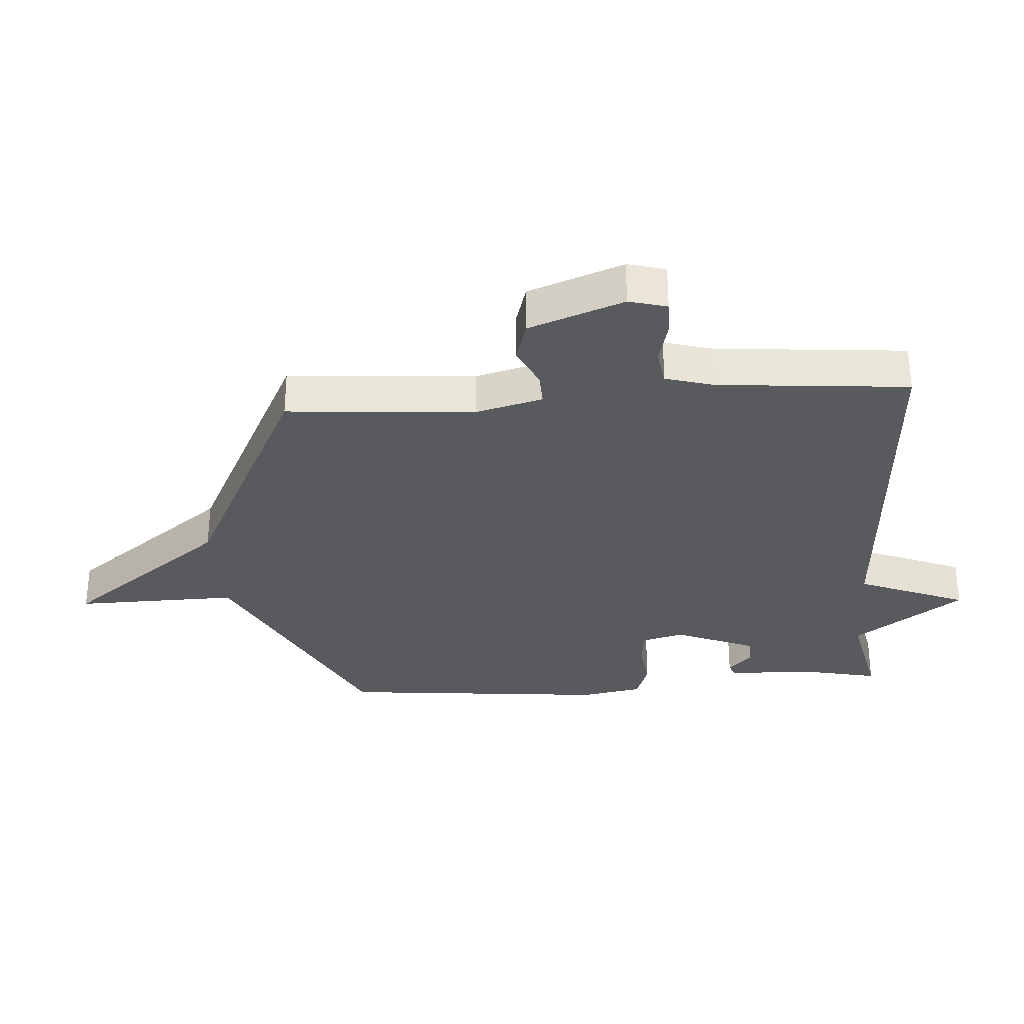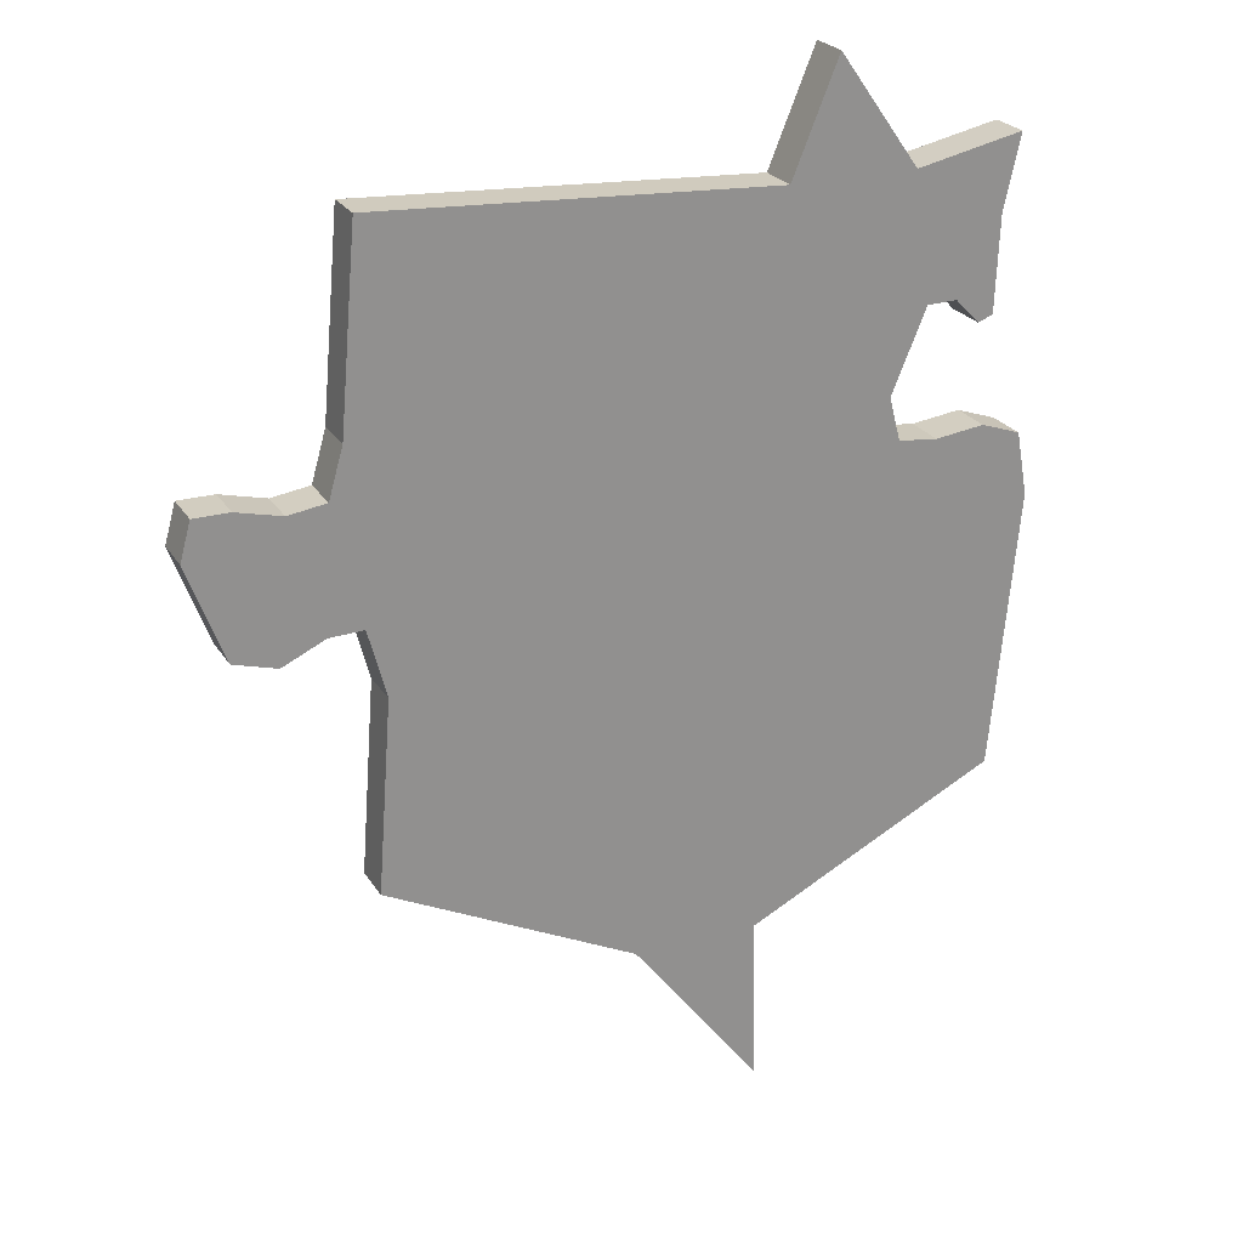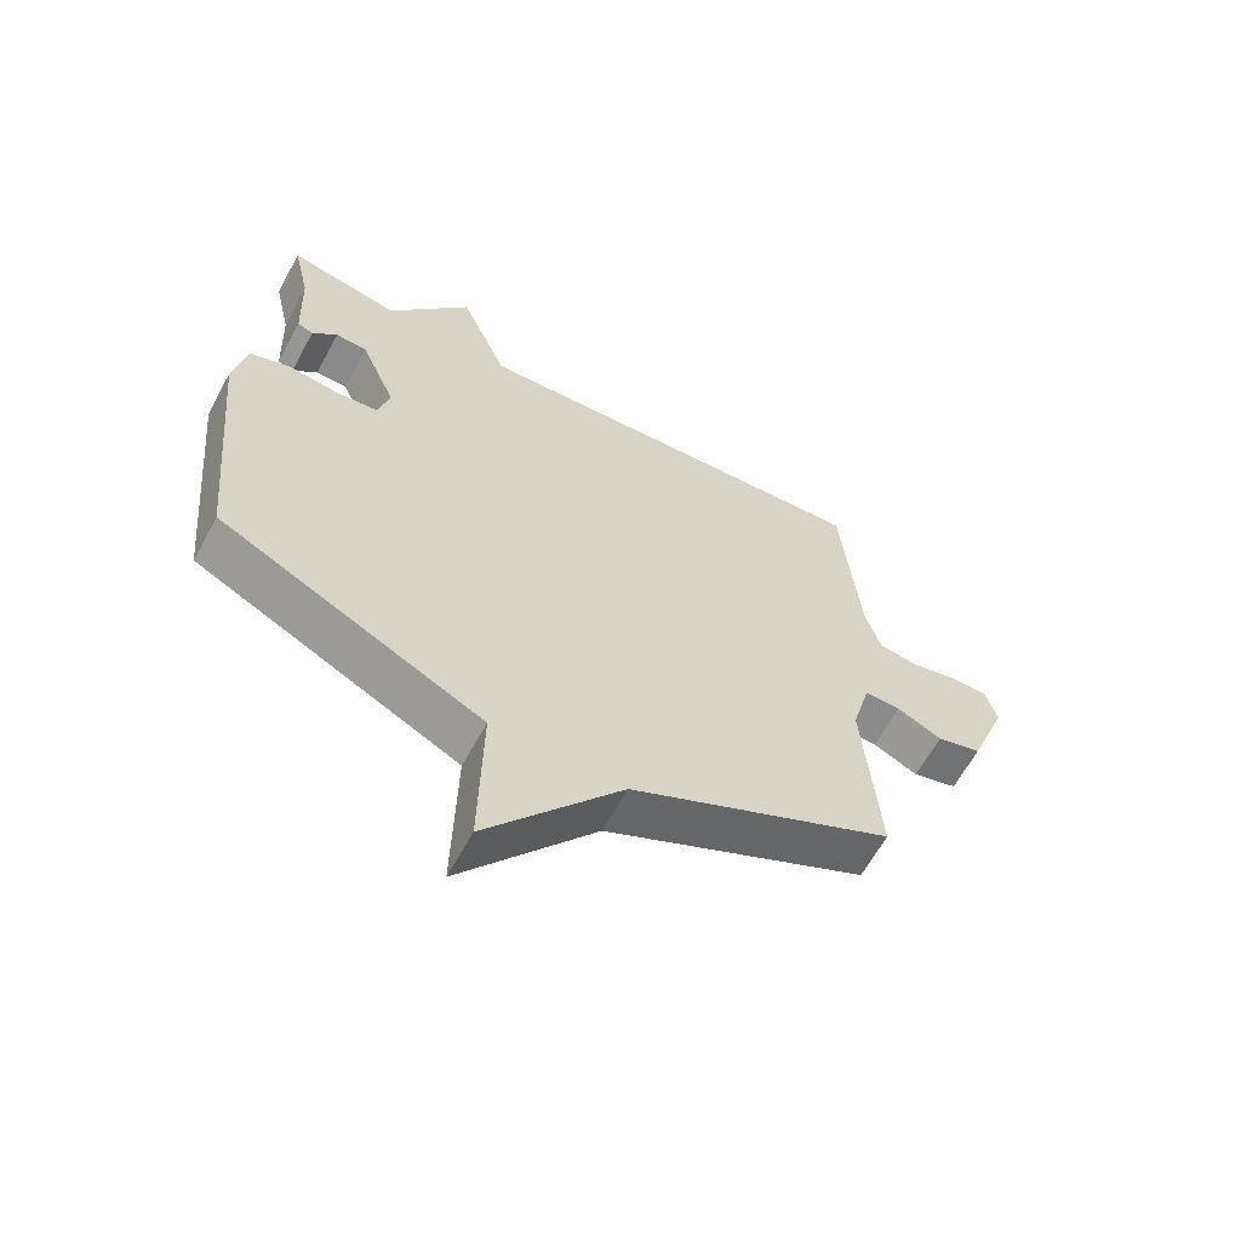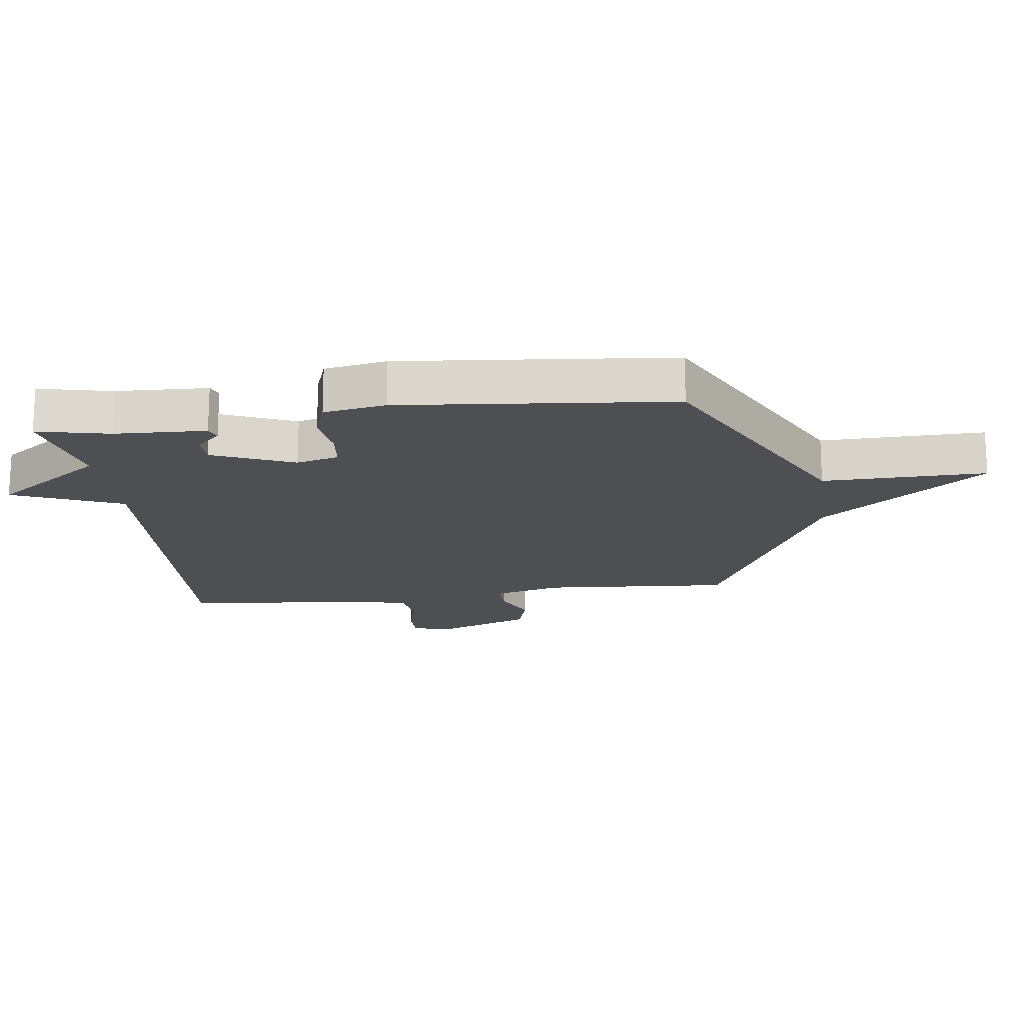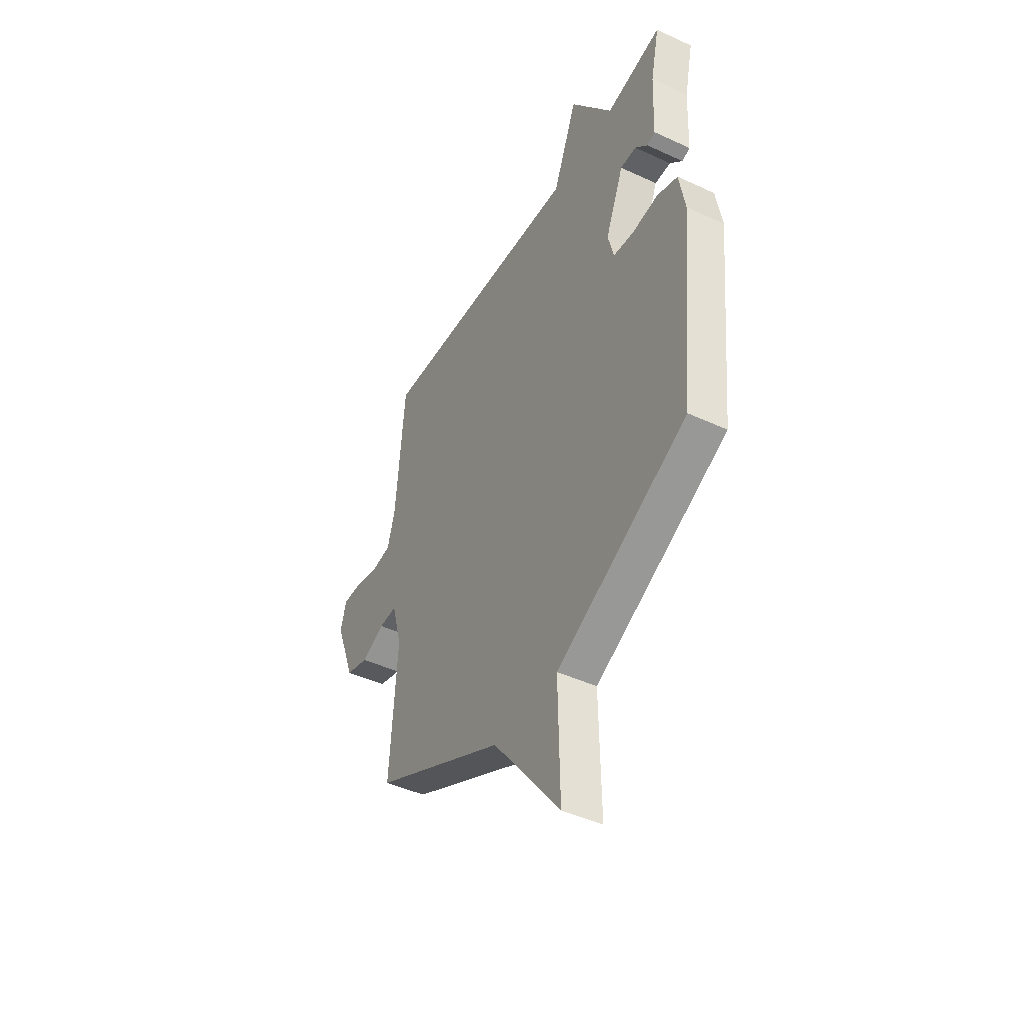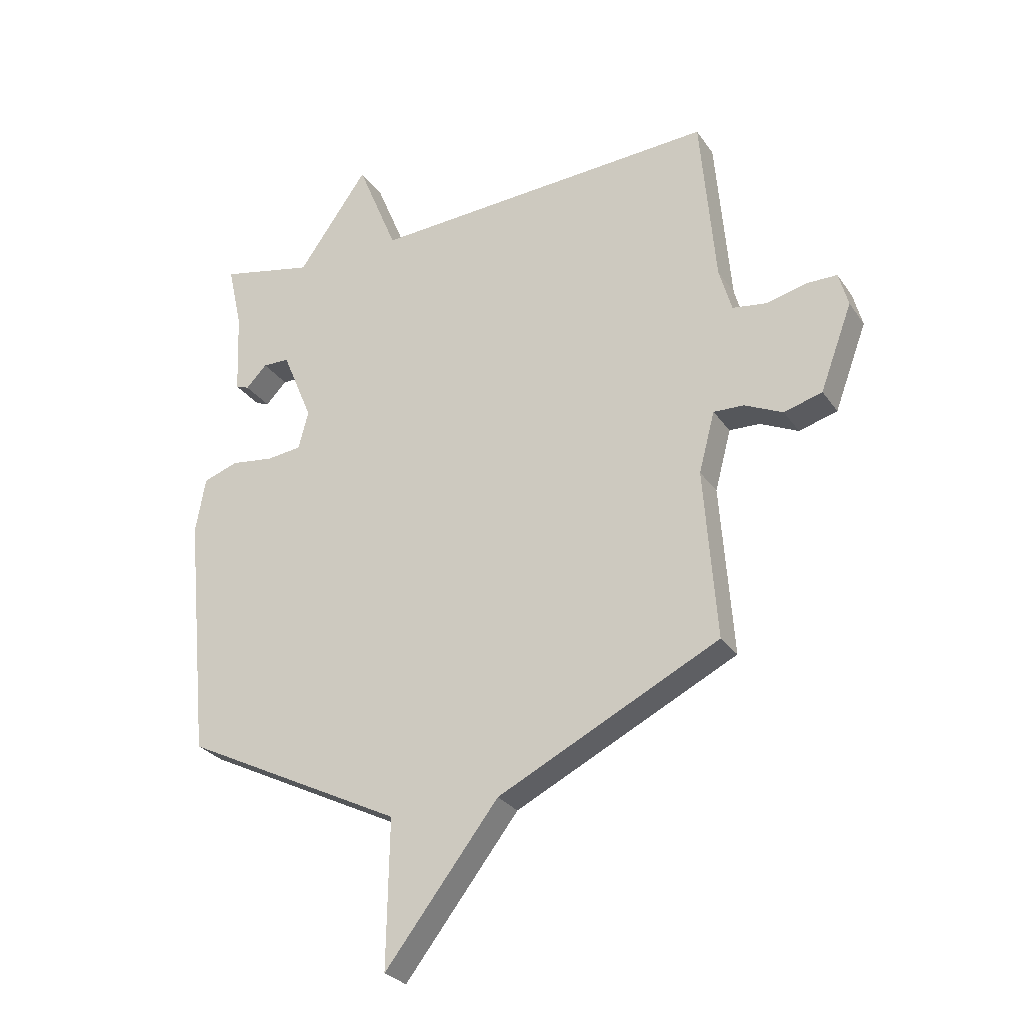
<metadata>
{"format":"obj","ext":"obj","renderer":"f3d","projection":"perspective","resolution":1024,"background":"white","views":[{"elev":-31.3,"azim":-86.0,"up":"+Y"},{"elev":24.4,"azim":-24.6,"up":"+Z"},{"elev":-63.1,"azim":151.5,"up":"+Z"},{"elev":-17.7,"azim":97.5,"up":"+Y"},{"elev":-44.6,"azim":61.6,"up":"+Z"},{"elev":-27.7,"azim":-152.6,"up":"+Z"}]}
</metadata>
<code>
v -0.5 0.07 0.5
v 0.131 0.07 0.464
v 0.204 0.07 0.642
v 0.331 0.07 0.464
v 0.5 0.07 0.5
v 0.474 0.07 0.382
v 0.468 0.07 0.233
v 0.444 0.07 0.224
v 0.406 0.07 0.263
v 0.358 0.07 0.262
v 0.303 0.07 0.13
v 0.321 0.07 0.061
v 0.384 0.07 0.054
v 0.462 0.07 0.064
v 0.525 0.07 0.042
v 0.543 0.07 -0.059
v 0.5 0.07 -0.5
v 0.101 0.07 -0.699
v 0.106 0.07 -0.964
v -0.099 0.07 -0.699
v -0.5 0.07 -0.5
v -0.477 0.07 -0.193
v -0.506 0.07 -0.084
v -0.561 0.07 -0.086
v -0.63 0.07 -0.118
v -0.699 0.07 -0.098
v -0.757 0.07 0.057
v -0.74 0.07 0.119
v -0.683 0.07 0.119
v -0.611 0.07 0.101
v -0.55 0.07 0.11
v -0.527 0.07 0.19
v -0.5 0 0.5
v 0.131 0 0.464
v 0.204 0 0.642
v 0.331 0 0.464
v 0.5 0 0.5
v 0.474 0 0.382
v 0.468 0 0.233
v 0.444 0 0.224
v 0.406 0 0.263
v 0.358 0 0.262
v 0.303 0 0.13
v 0.321 0 0.061
v 0.384 0 0.054
v 0.462 0 0.064
v 0.525 0 0.042
v 0.543 0 -0.059
v 0.5 0 -0.5
v 0.101 0 -0.699
v 0.106 0 -0.964
v -0.099 0 -0.699
v -0.5 0 -0.5
v -0.477 0 -0.193
v -0.506 0 -0.084
v -0.561 0 -0.086
v -0.63 0 -0.118
v -0.699 0 -0.098
v -0.757 0 0.057
v -0.74 0 0.119
v -0.683 0 0.119
v -0.611 0 0.101
v -0.55 0 0.11
v -0.527 0 0.19
f 28 29 30
f 27 28 30
f 26 27 30
f 25 26 30
f 24 25 30
f 23 24 30 31
f 22 23 31 32
f 20 21 22
f 22 32 1
f 20 22 1
f 19 20 1
f 18 19 1
f 16 17 18
f 15 16 18
f 14 15 18
f 13 14 18
f 6 7 8 9
f 6 9 10
f 5 6 10
f 4 5 10
f 4 10 11
f 3 4 11
f 2 3 11
f 2 11 12
f 1 2 12
f 18 1 12
f 12 13 18
f 62 61 60
f 62 60 59
f 62 59 58
f 62 58 57
f 62 57 56
f 63 62 56 55
f 64 63 55 54
f 54 53 52
f 33 64 54
f 33 54 52
f 33 52 51
f 33 51 50
f 50 49 48
f 50 48 47
f 50 47 46
f 50 46 45
f 41 40 39 38
f 42 41 38
f 42 38 37
f 42 37 36
f 43 42 36
f 43 36 35
f 43 35 34
f 44 43 34
f 44 34 33
f 44 33 50
f 50 45 44
f 1 33 34 2
f 2 34 35 3
f 3 35 36 4
f 4 36 37 5
f 5 37 38 6
f 6 38 39 7
f 7 39 40 8
f 8 40 41 9
f 9 41 42 10
f 10 42 43 11
f 11 43 44 12
f 12 44 45 13
f 13 45 46 14
f 14 46 47 15
f 15 47 48 16
f 16 48 49 17
f 17 49 50 18
f 18 50 51 19
f 19 51 52 20
f 20 52 53 21
f 21 53 54 22
f 22 54 55 23
f 23 55 56 24
f 24 56 57 25
f 25 57 58 26
f 26 58 59 27
f 27 59 60 28
f 28 60 61 29
f 29 61 62 30
f 30 62 63 31
f 31 63 64 32
f 32 64 33 1

</code>
